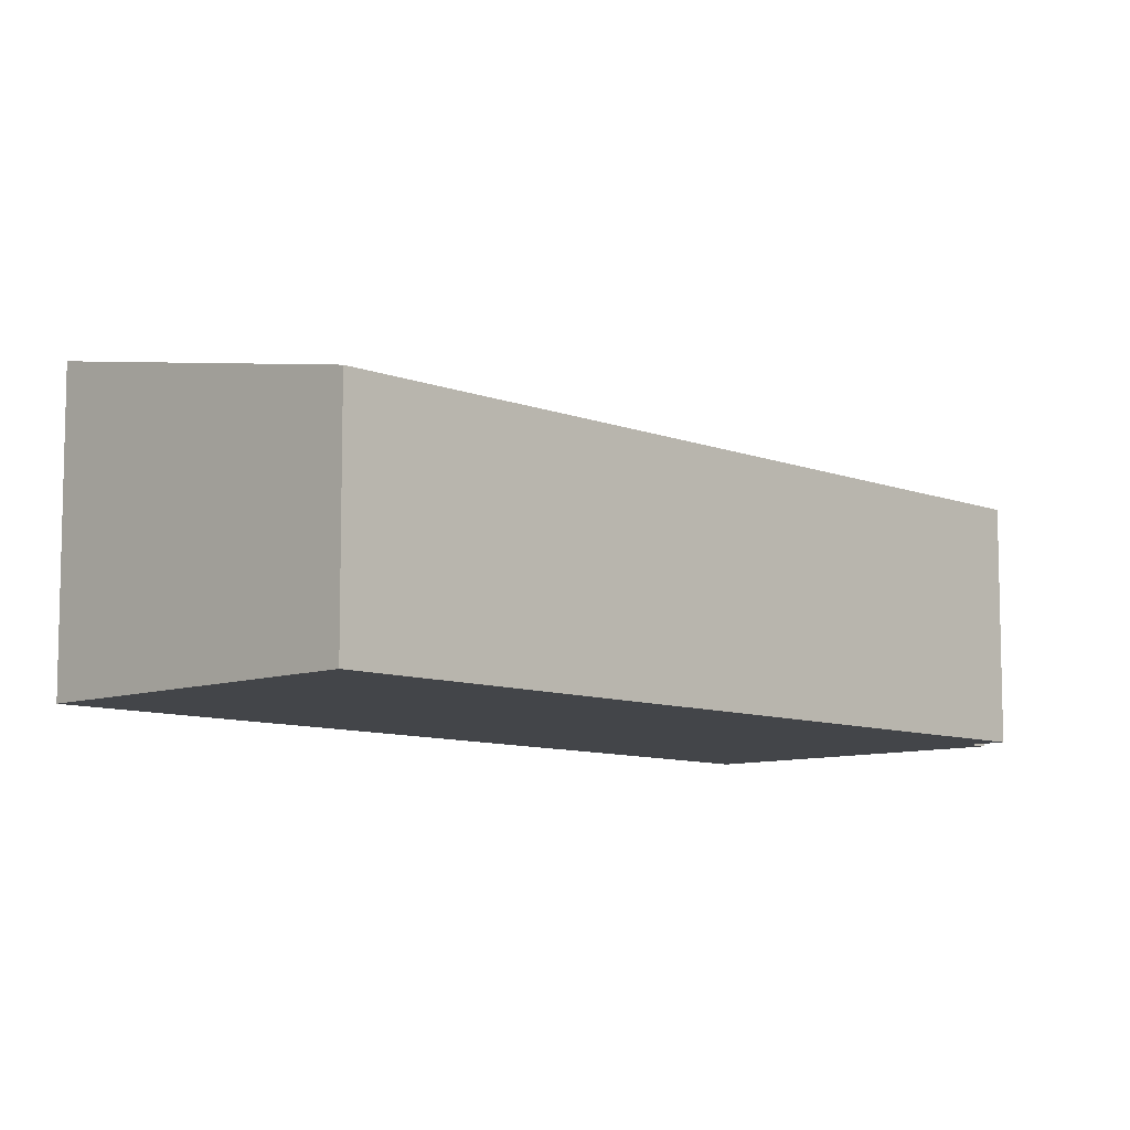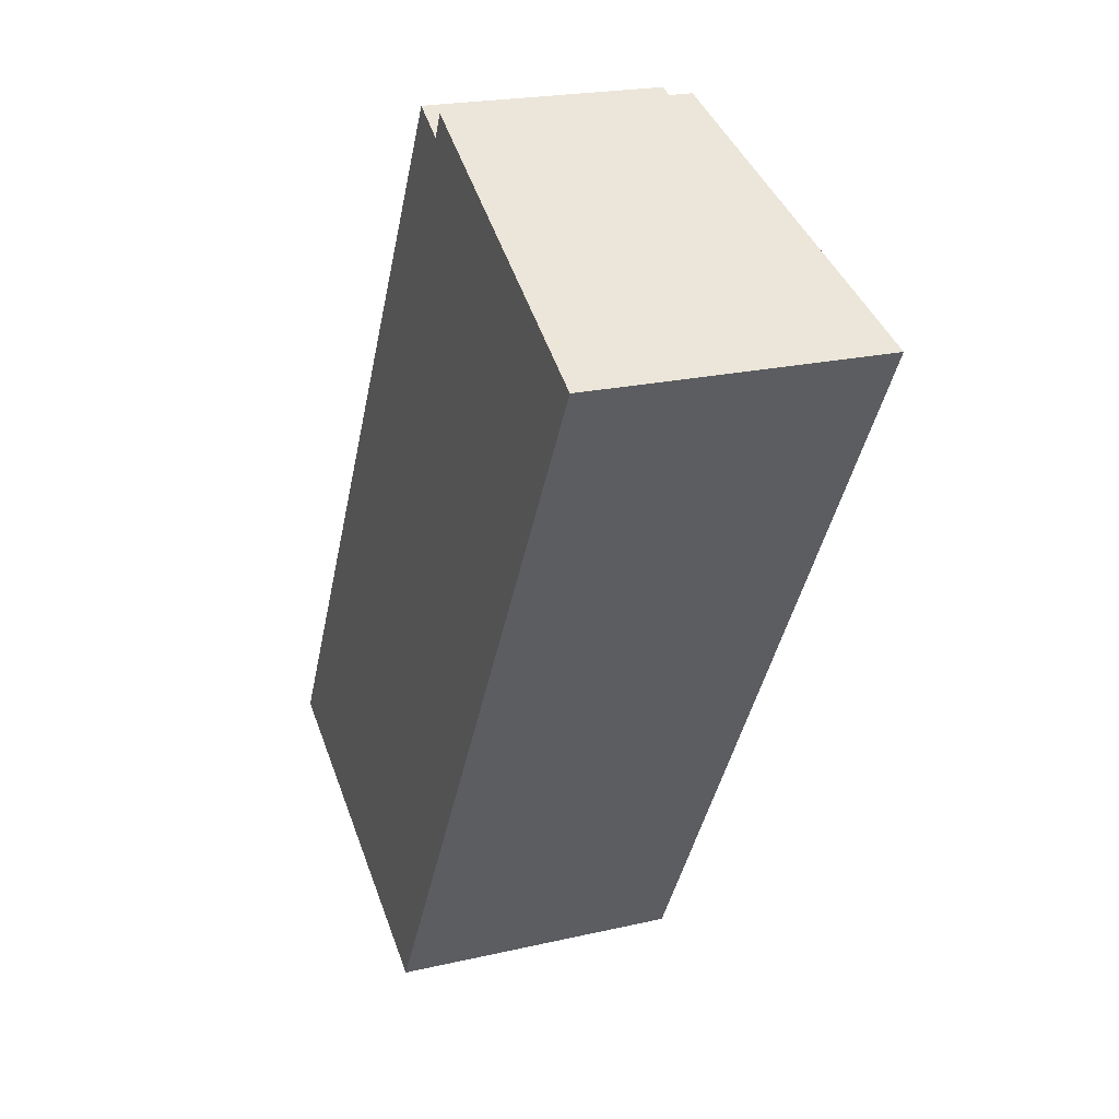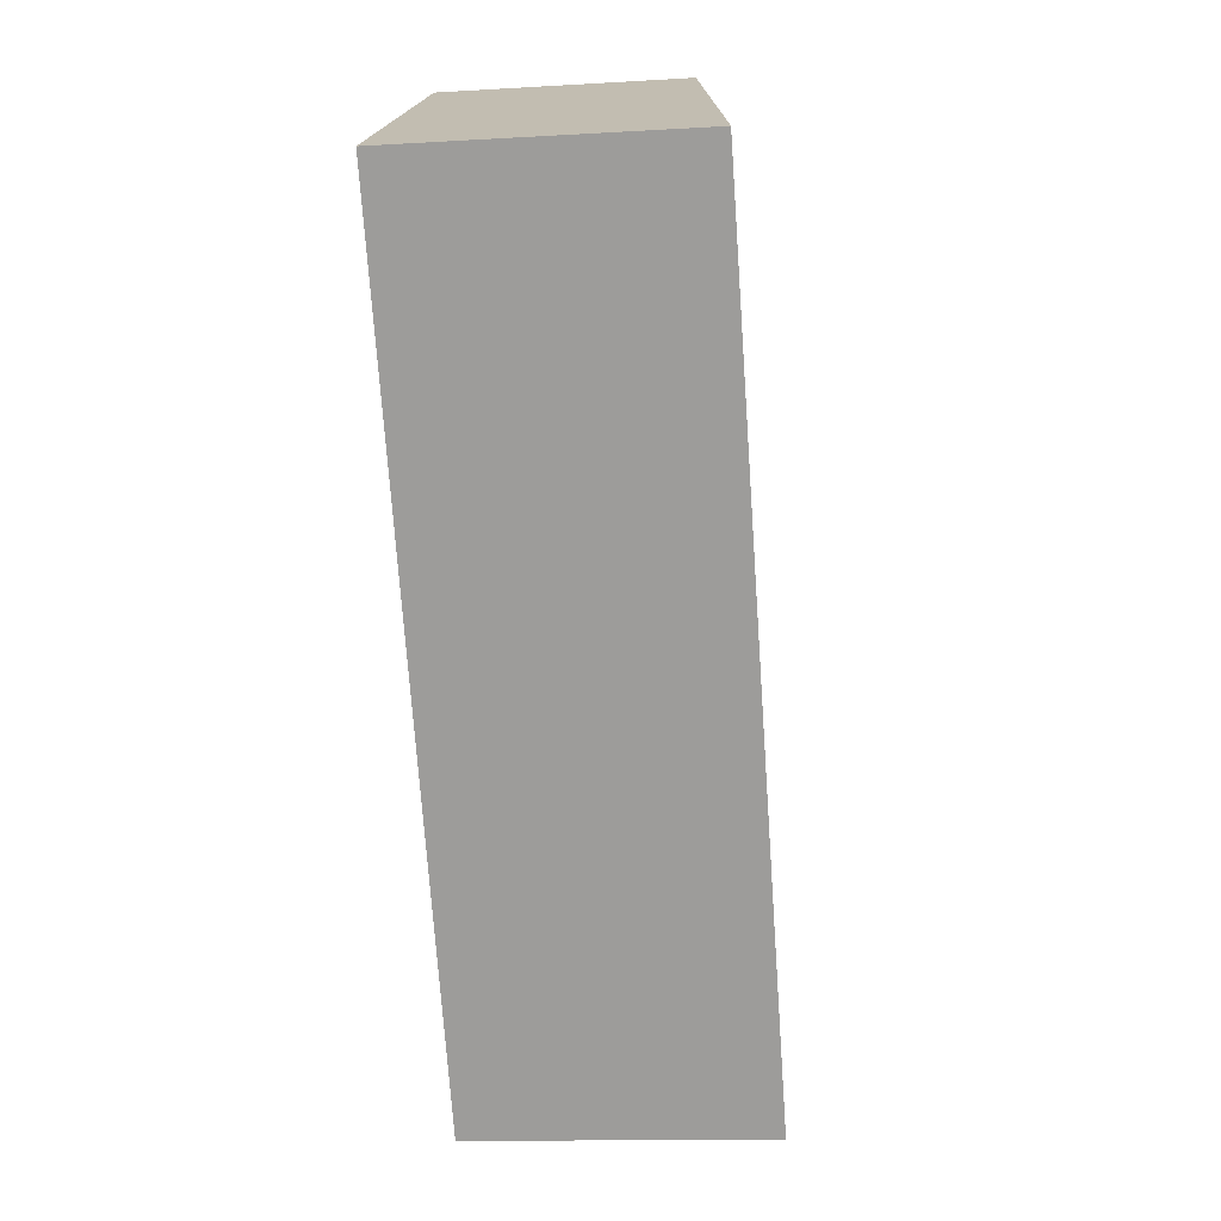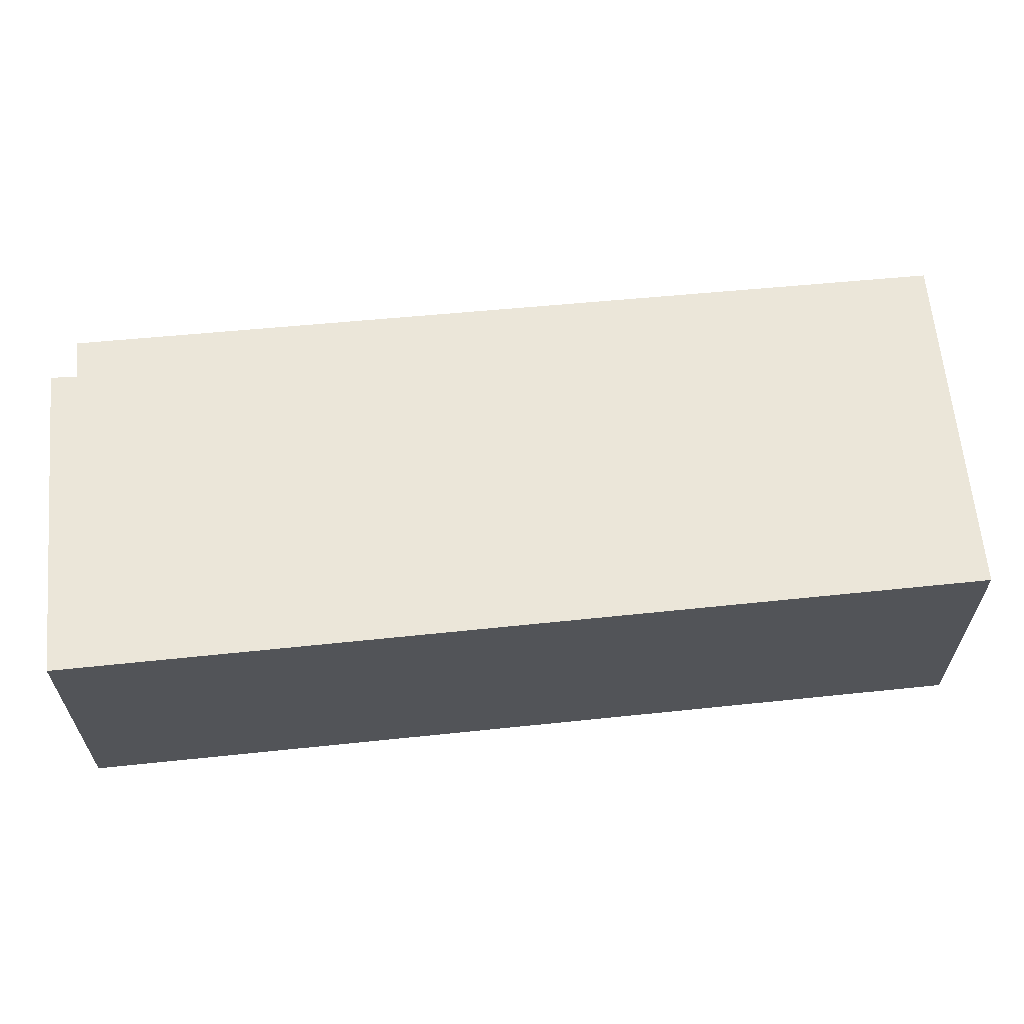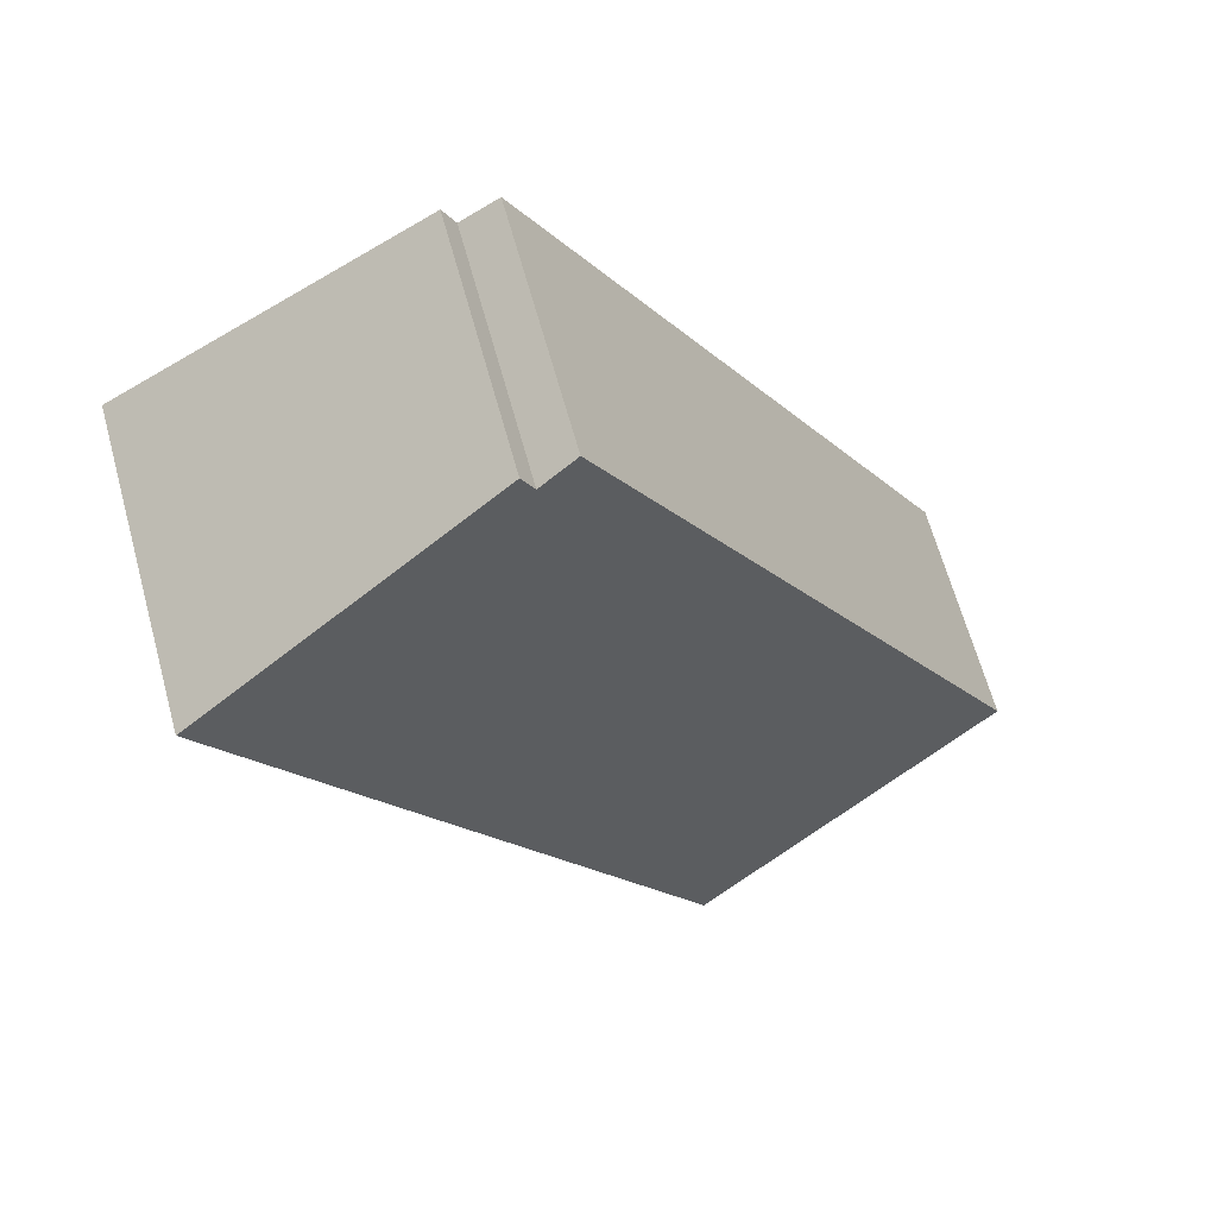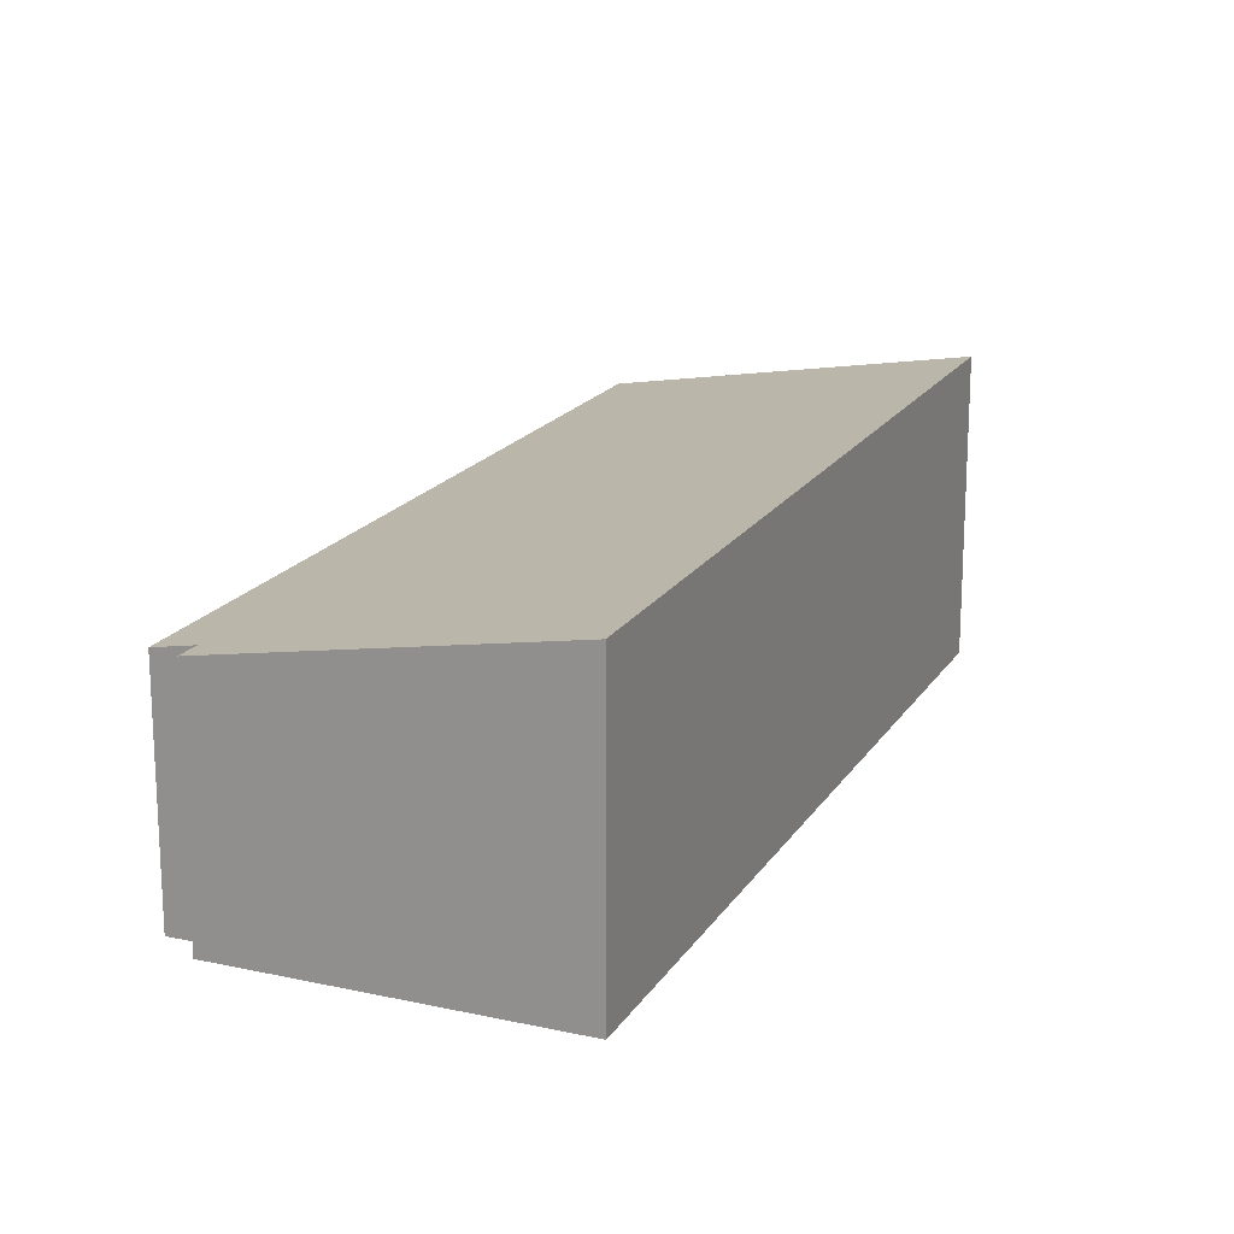
<metadata>
{"format":"obj","ext":"obj","renderer":"f3d","projection":"perspective","resolution":1024,"background":"white","views":[{"elev":-8.9,"azim":-106.9,"up":"+Y"},{"elev":21.4,"azim":67.6,"up":"+Z"},{"elev":-11.9,"azim":98.1,"up":"+Z"},{"elev":66.3,"azim":114.2,"up":"+Y"},{"elev":65.2,"azim":164.6,"up":"+Z"},{"elev":18.7,"azim":52.8,"up":"+Y"}]}
</metadata>
<code>
v  3.507 3.24 -1.911
v  5.198 2.623 8.313
v  8.383 3.263 6.487
v  5.066 2.625 8.056
v  4.674 2.545 8.289
v  0 2.543 1.557e-16
v  8.383 -3.972e-16 6.487
v  5.198 -5.09e-16 8.313
v  5.066 -4.933e-16 8.056
v  4.674 -5.076e-16 8.289
v  3.507 1.17e-16 -1.911
v  0 0 0
g defaultobject
f 1 2 3
f 2 1 4
f 4 1 5
f 5 1 6
f 2 7 3
f 7 2 8
f 5 9 4
f 9 5 10
f 7 1 3
f 1 7 11
f 11 6 1
f 6 11 12
f 6 10 5
f 10 6 12
f 9 2 4
f 2 9 8
f 8 11 7
f 11 8 9
f 11 9 10
f 11 10 12

</code>
